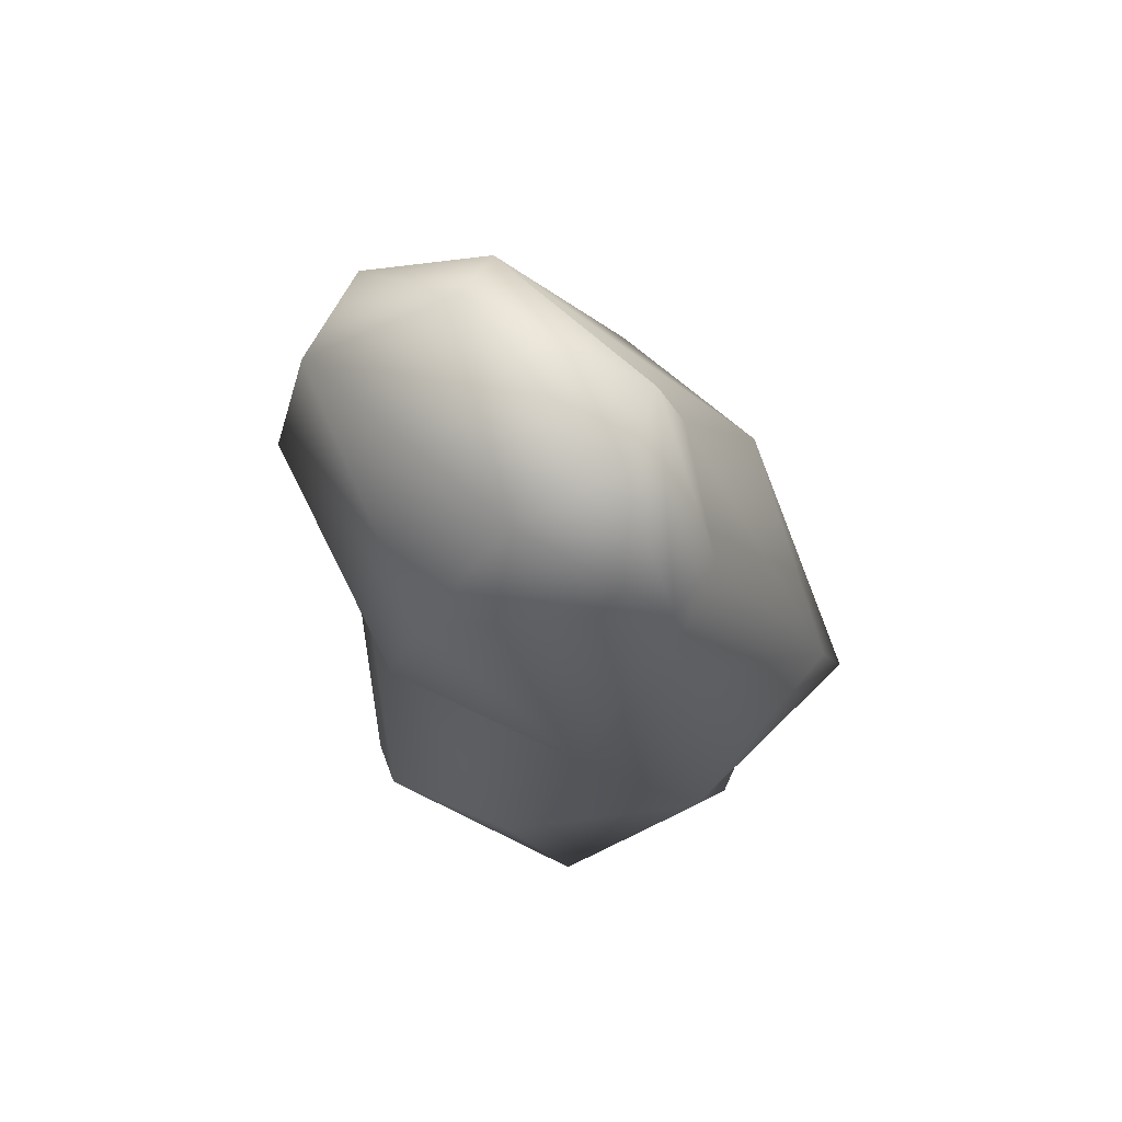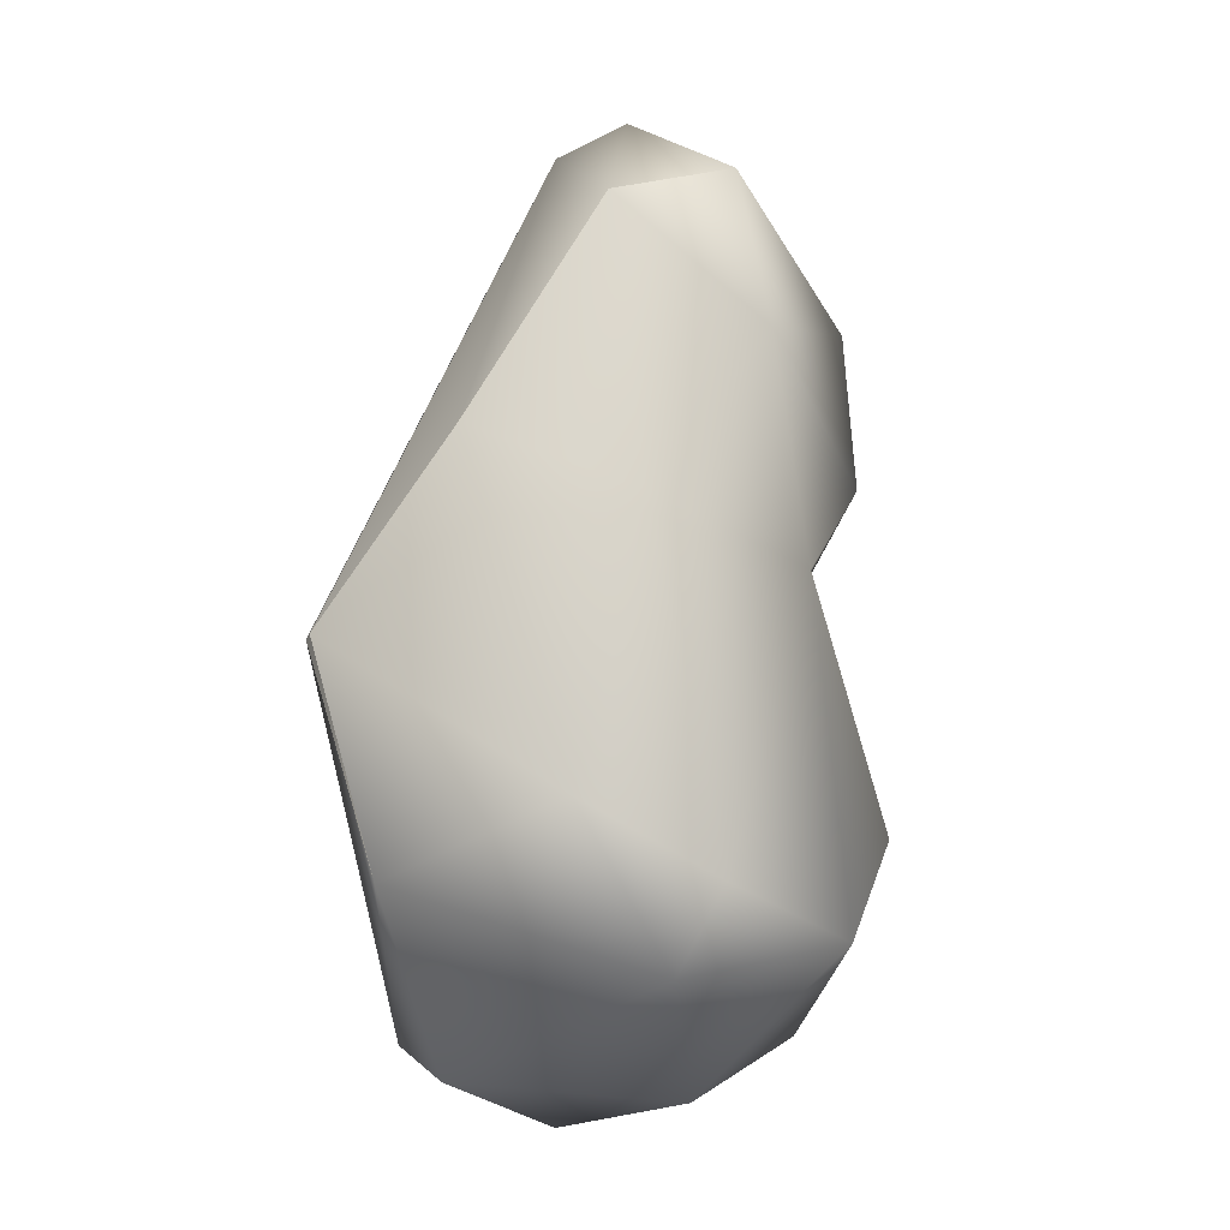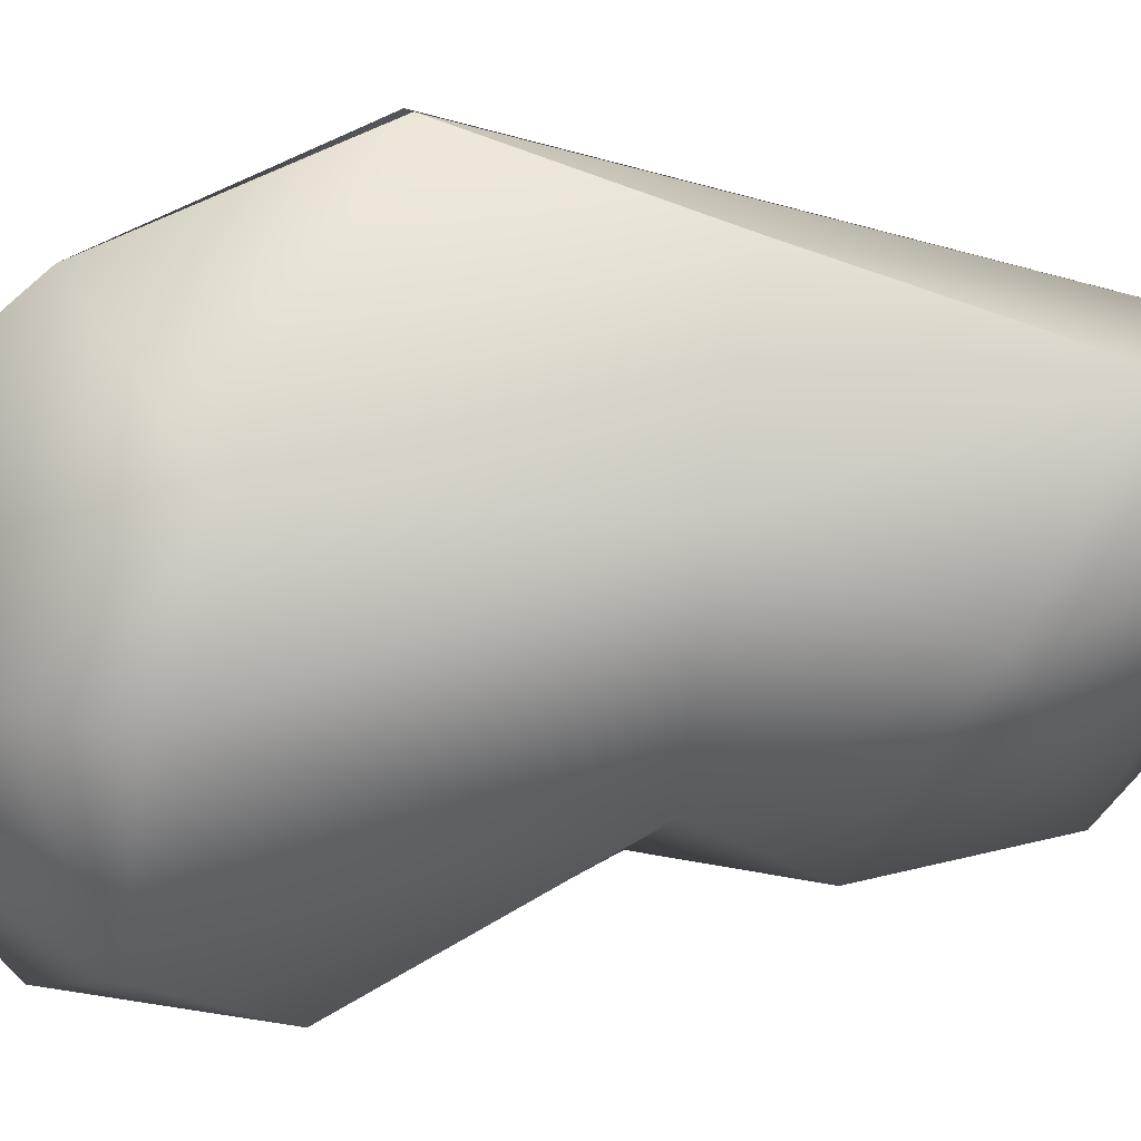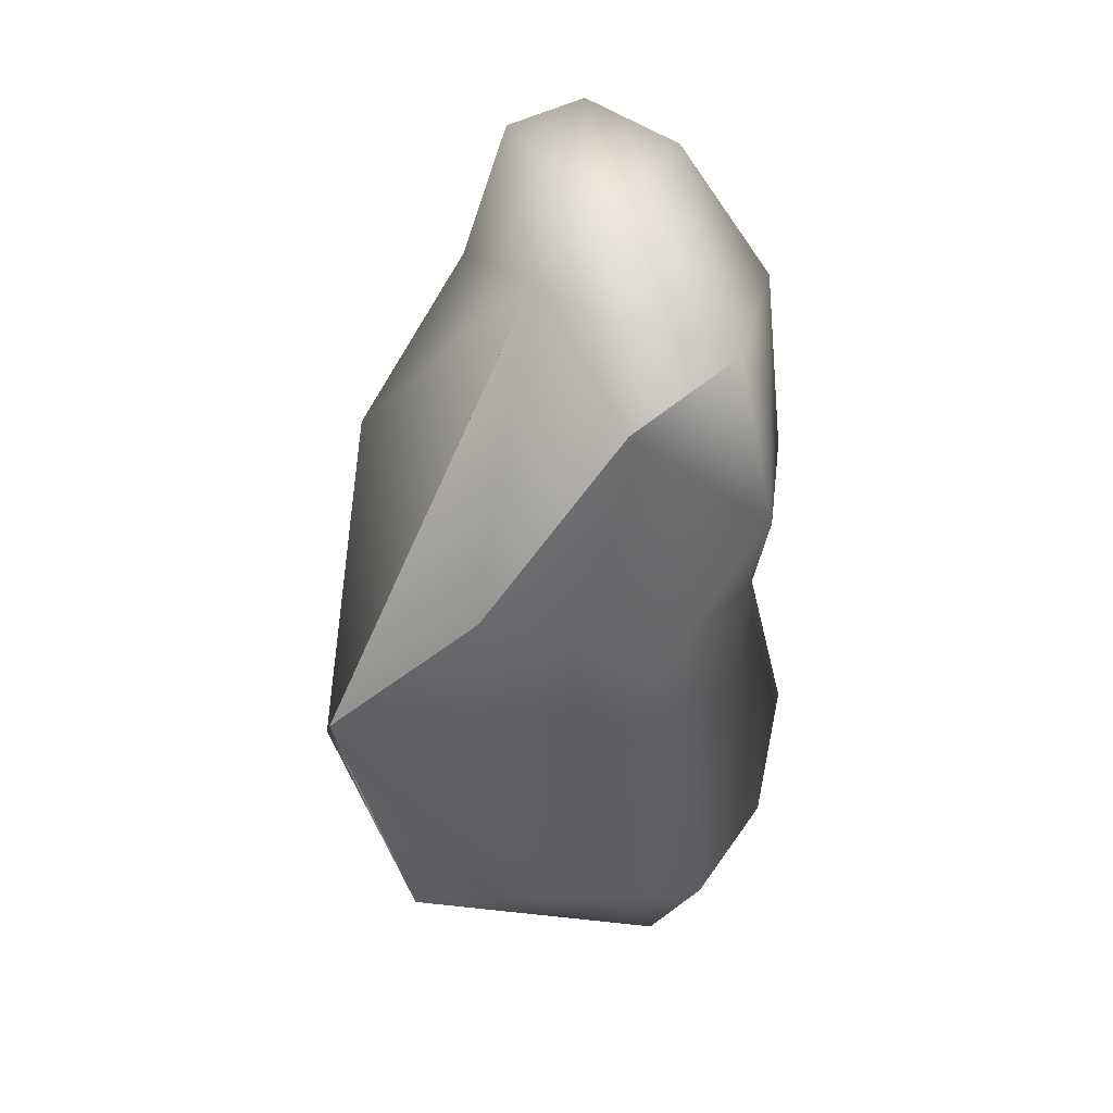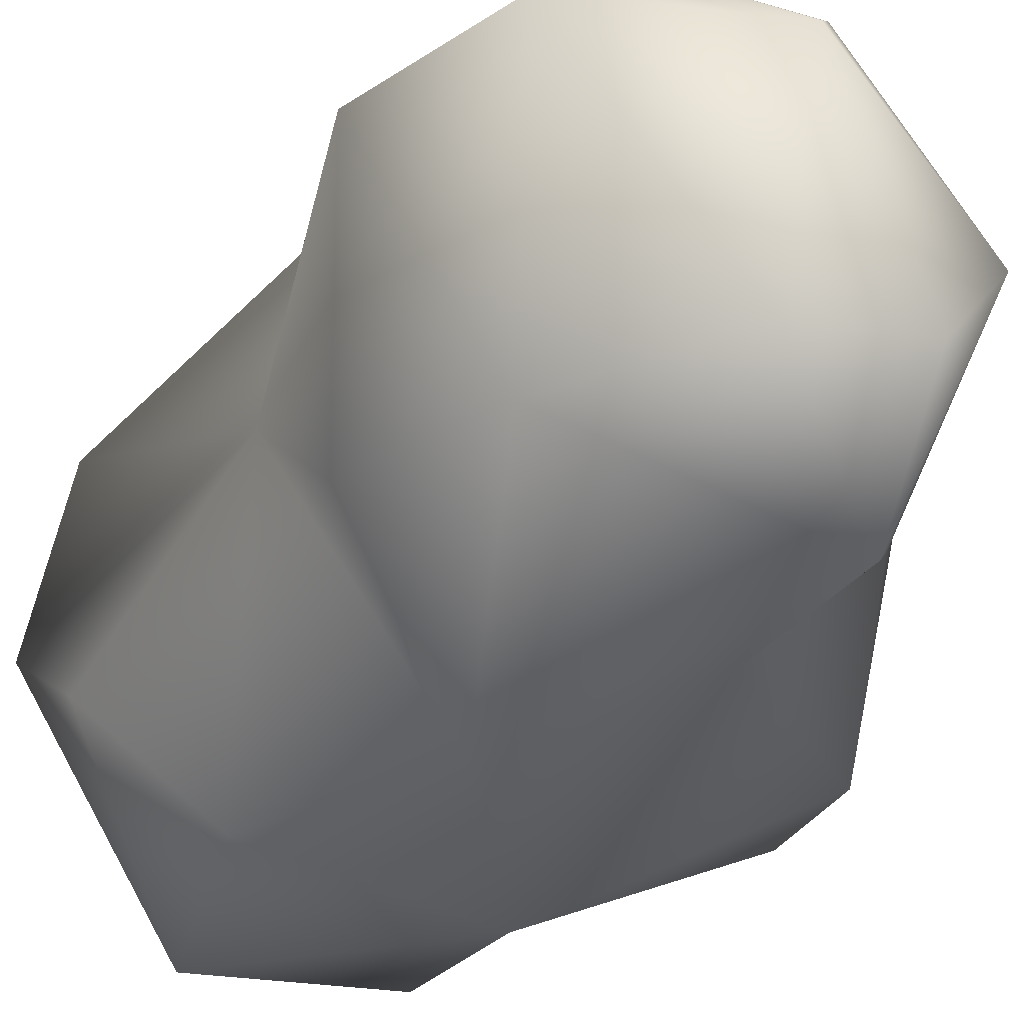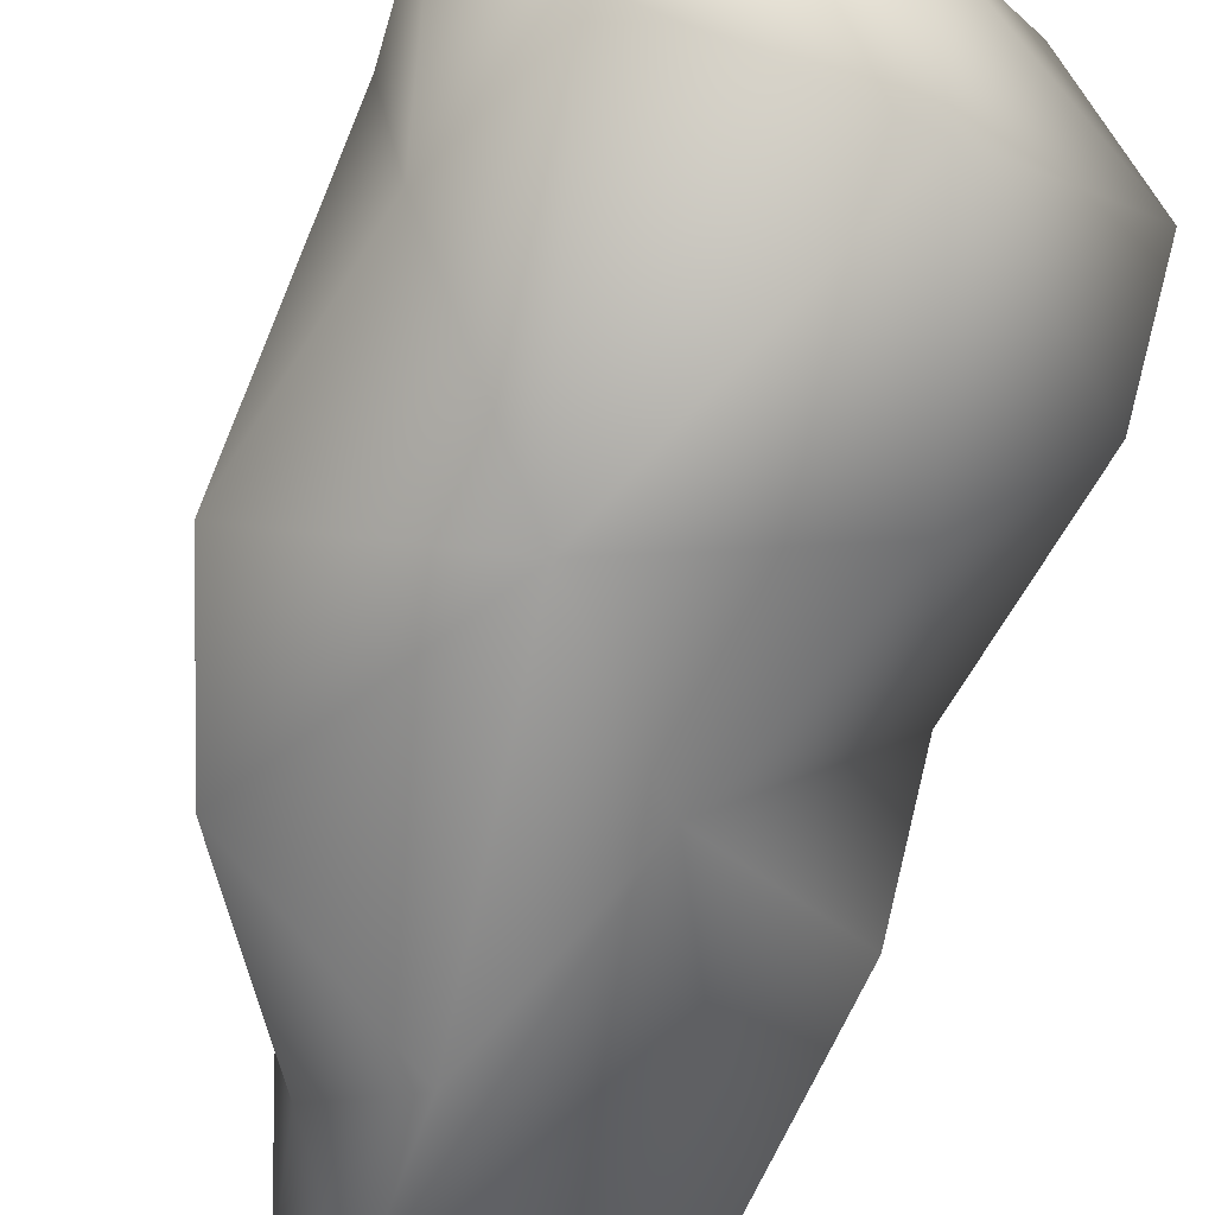
<metadata>
{"format":"obj","ext":"obj","renderer":"f3d","projection":"perspective","resolution":1024,"background":"white","views":[{"elev":67.4,"azim":-17.4,"up":"+Z"},{"elev":-16.8,"azim":-146.2,"up":"+Z"},{"elev":45.0,"azim":-105.1,"up":"+Y"},{"elev":38.4,"azim":-162.3,"up":"+Z"},{"elev":-32.4,"azim":-31.4,"up":"+Y"},{"elev":-68.6,"azim":161.9,"up":"+Y"}]}
</metadata>
<code>
o FJ2598.obj_grp1.1299
v -0.3752 -0.5917 4.098
v -0.3668 -0.5938 4.133
v -0.3511 -0.5739 4.125
v -0.3712 -0.6233 3.989
v -0.3709 -0.6396 4.011
v -0.3497 -0.6615 4.023
v -0.3667 -0.6192 4.06
v -0.3336 -0.6635 4.063
v -0.3663 -0.6396 4.082
v -0.3604 -0.6464 4.119
v -0.3409 -0.6441 4.147
v -0.3661 -0.5882 3.996
v -0.3551 -0.5886 3.98
v -0.3299 -0.6336 3.964
v -0.3556 -0.5791 4.066
v -0.3372 -0.6012 4.155
v -0.3483 -0.5671 4.009
v -0.3511 -0.5739 4.125
v -0.3279 -0.5897 4.144
v -0.336 -0.6628 3.979
v -0.3095 -0.6716 4.034
v -0.3176 -0.6642 4.104
v -0.3167 -0.6629 4.133
v -0.321 -0.6439 4.154
v -0.3095 -0.6289 4.154
v -0.3081 -0.5641 3.998
v -0.3246 -0.5643 4.081
v -0.3246 -0.5643 4.081
v -0.2934 -0.6554 3.977
v -0.2958 -0.6373 3.961
v -0.2961 -0.6001 3.967
v -0.2817 -0.6612 4.08
v -0.3035 -0.6498 4.118
v -0.3013 -0.6243 4.126
v -0.2807 -0.6145 4.086
v -0.2915 -0.5634 4.046
v -0.2915 -0.5634 4.046
v -0.2911 -0.5629 4.045
v -0.2833 -0.6465 4.007
v -0.2719 -0.6547 4.048
v -0.2767 -0.6215 4.002
v -0.2762 -0.6116 3.976
f 1 2 3
f 6 7 5
f 7 6 8
f 8 9 7
f 9 8 10
f 4 12 13
f 14 4 13
f 4 7 12
f 7 15 12
f 4 5 7
f 9 10 1
f 1 7 9
f 1 10 2
f 2 10 11
f 12 15 17
f 1 15 7
f 16 2 11
f 1 3 15
f 16 18 2
f 16 19 18
f 5 4 20
f 20 6 5
f 8 6 21
f 14 20 4
f 21 22 8
f 8 23 10
f 11 10 23
f 22 23 8
f 23 24 11
f 11 24 16
f 25 19 16
f 25 16 24
f 12 17 13
f 13 17 26
f 27 17 15
f 15 3 27
f 28 18 19
f 21 20 29
f 20 21 6
f 30 14 31
f 30 20 14
f 33 23 22
f 33 22 32
f 24 23 25
f 33 25 23
f 31 14 13
f 25 33 34
f 13 26 31
f 35 19 34
f 19 25 34
f 26 17 36
f 36 17 27
f 37 28 19
f 38 19 35
f 39 21 29
f 29 20 30
f 42 29 30
f 29 42 39
f 39 40 21
f 21 32 22
f 21 40 32
f 42 30 31
f 41 42 38
f 34 32 35
f 33 32 34
f 40 35 32
f 38 42 26
f 42 31 26
f 38 35 40
f 41 38 40
f 41 39 42
f 40 39 41

</code>
